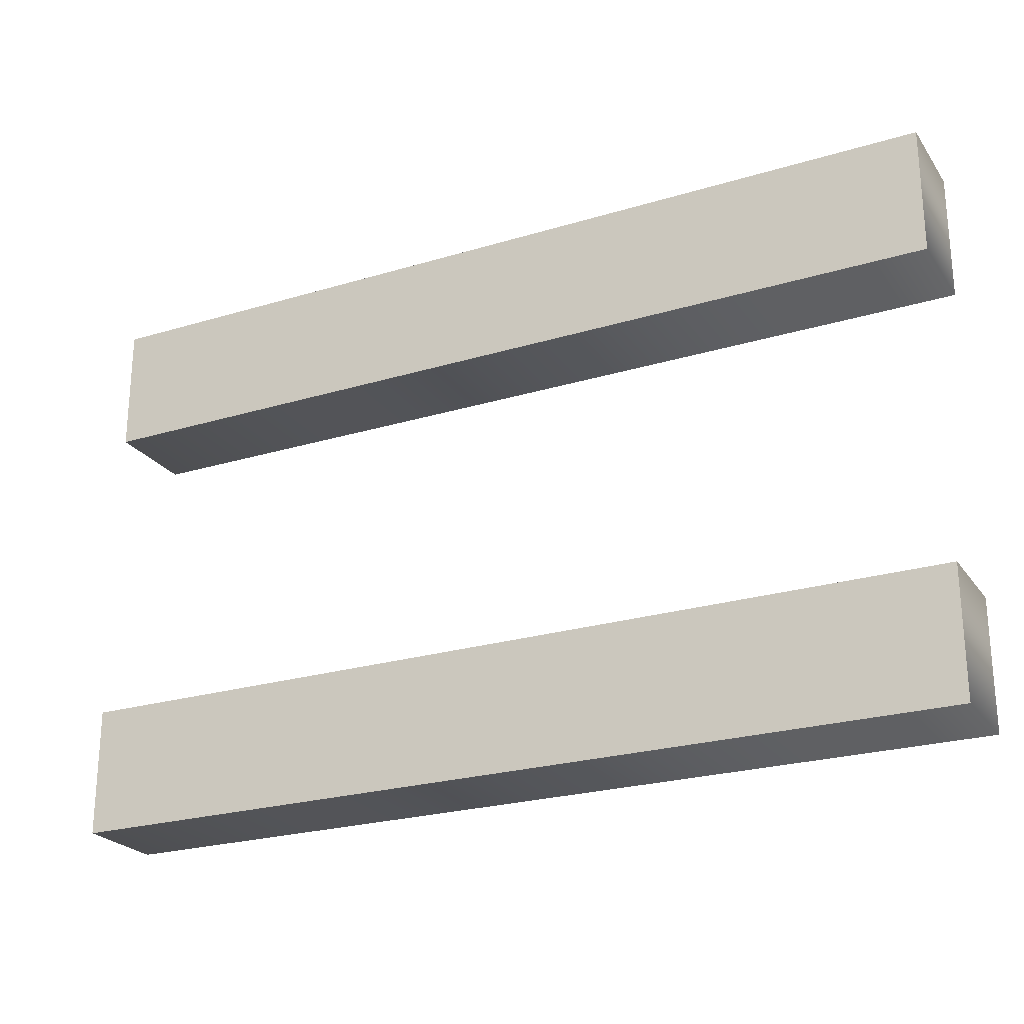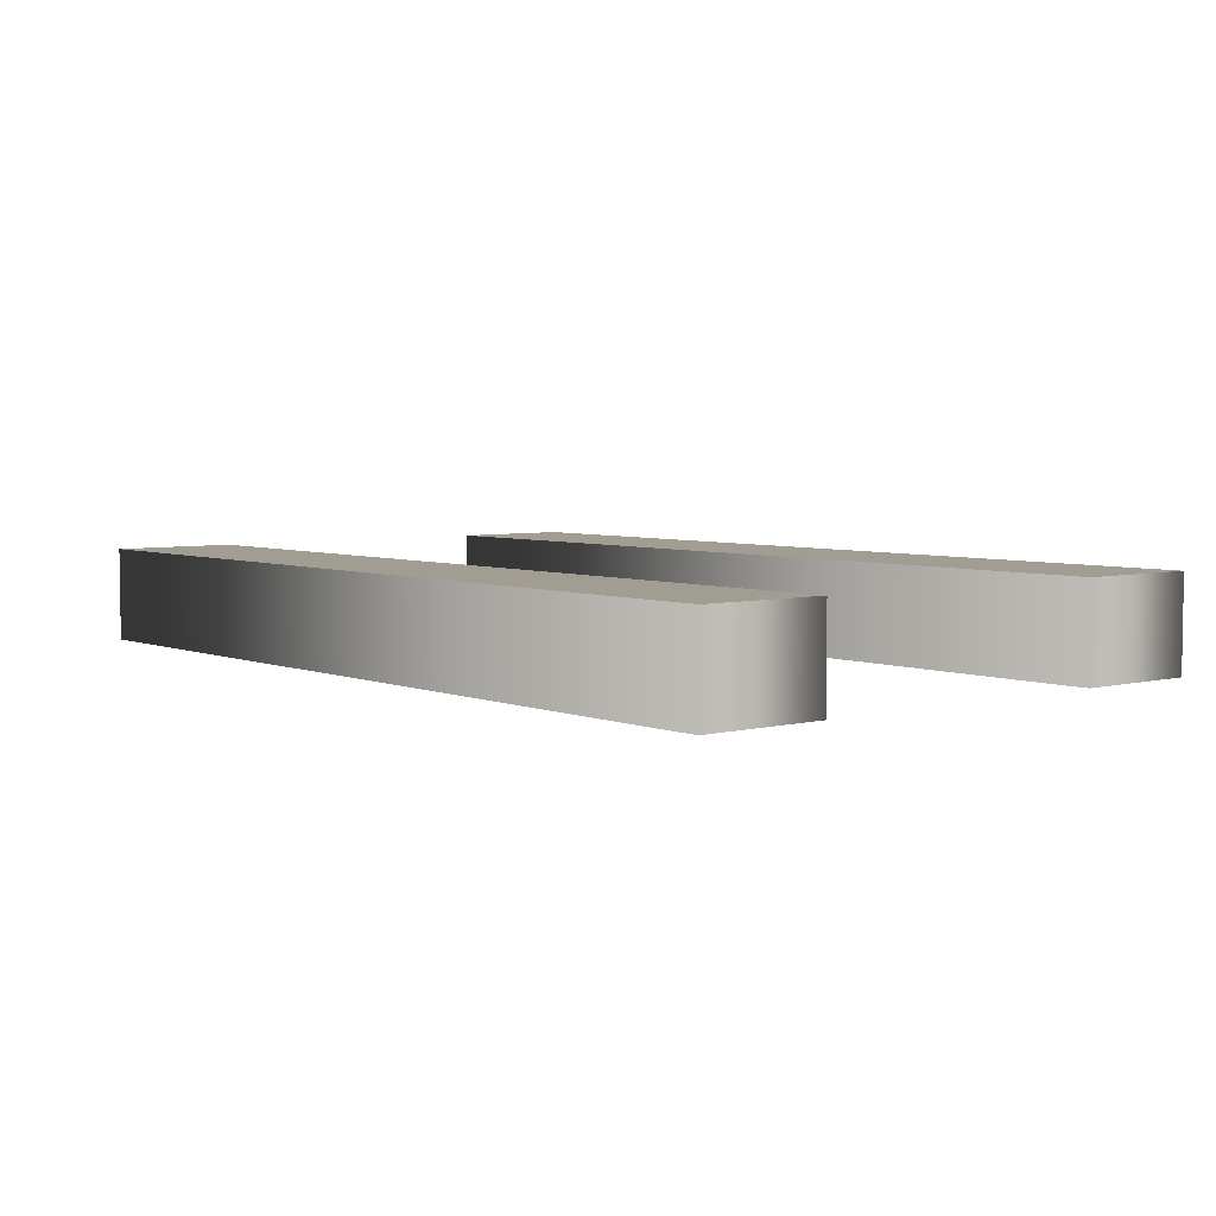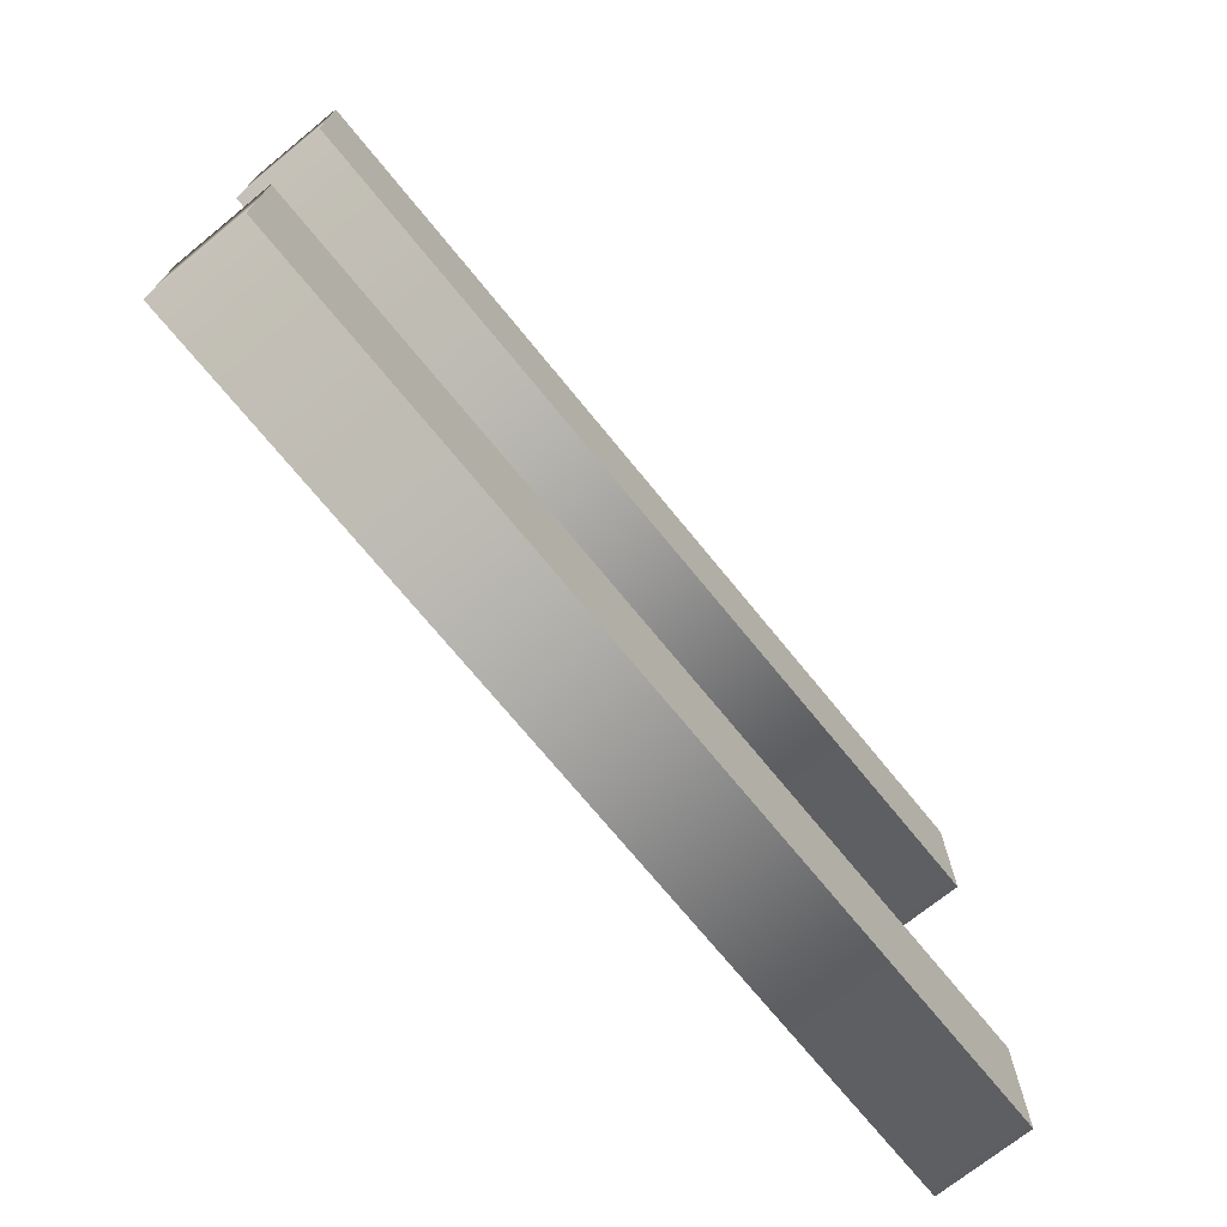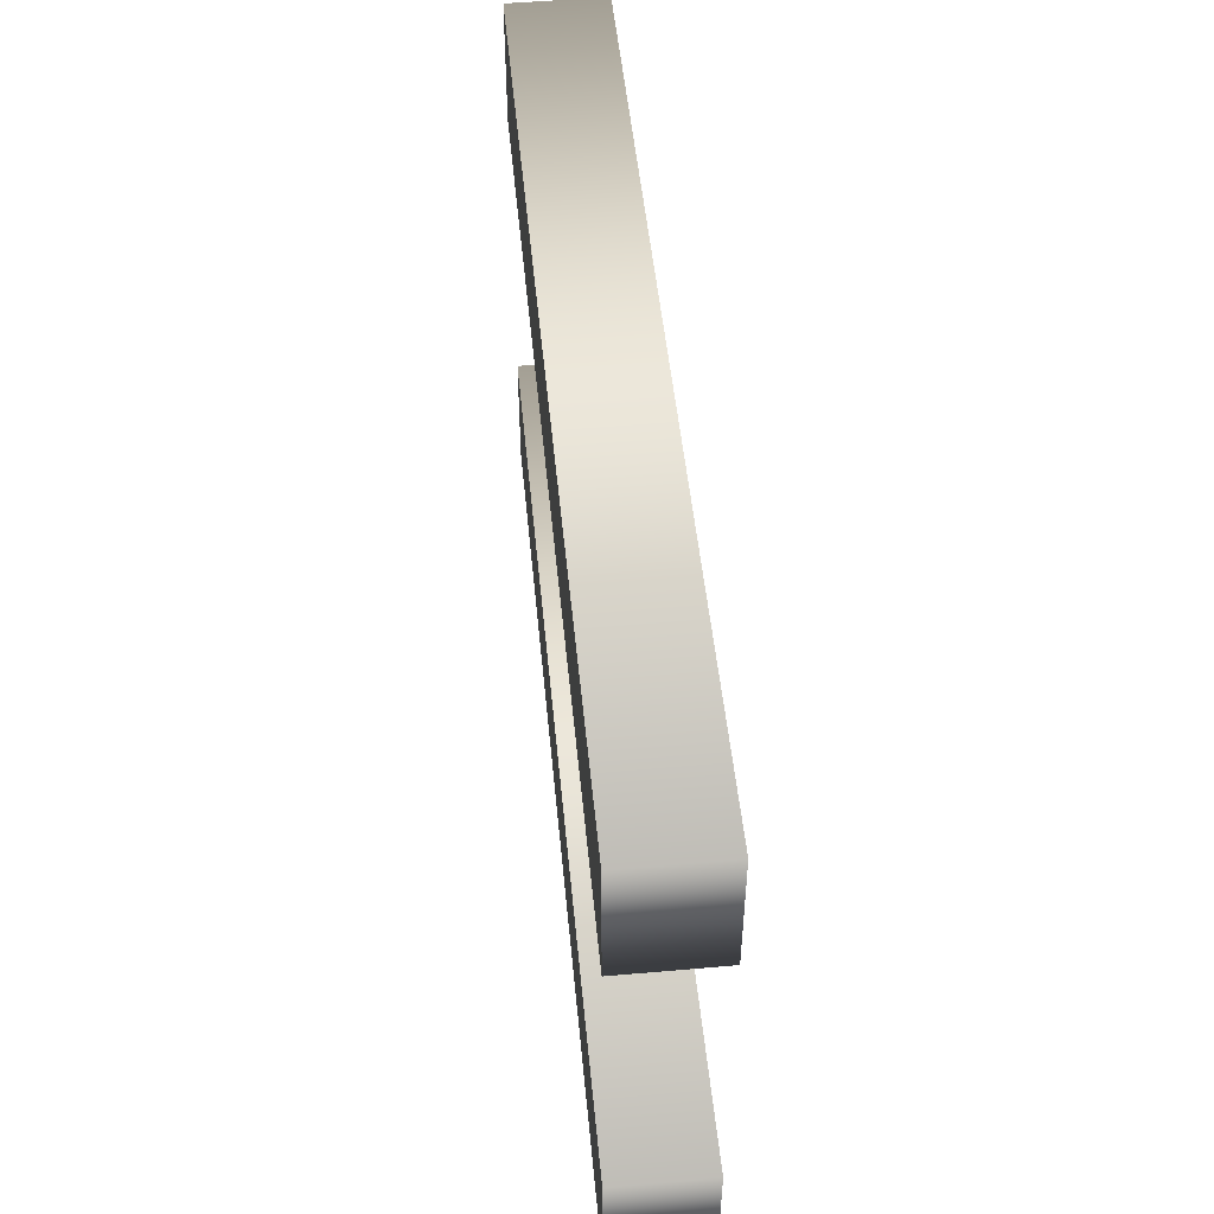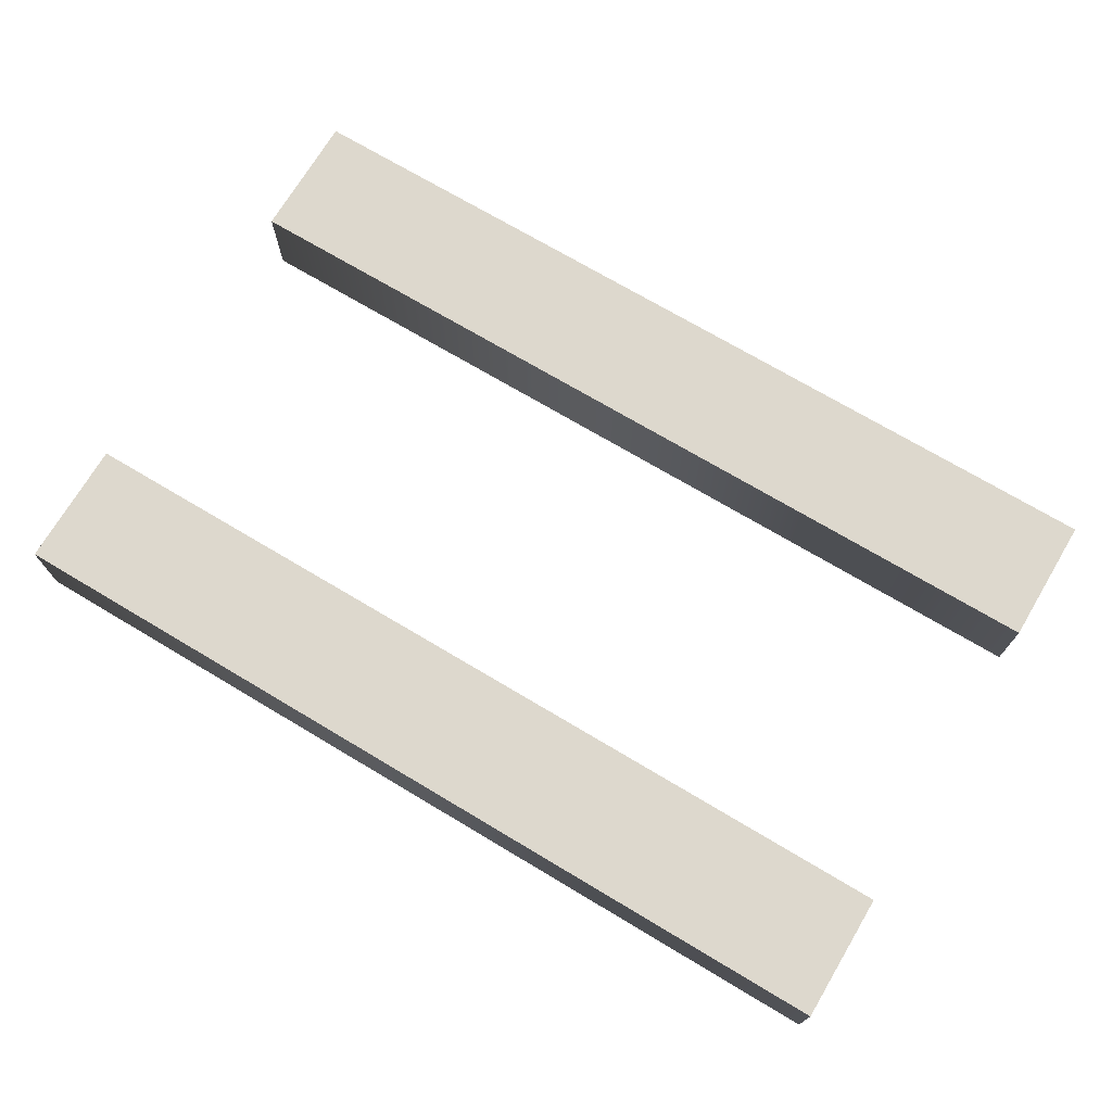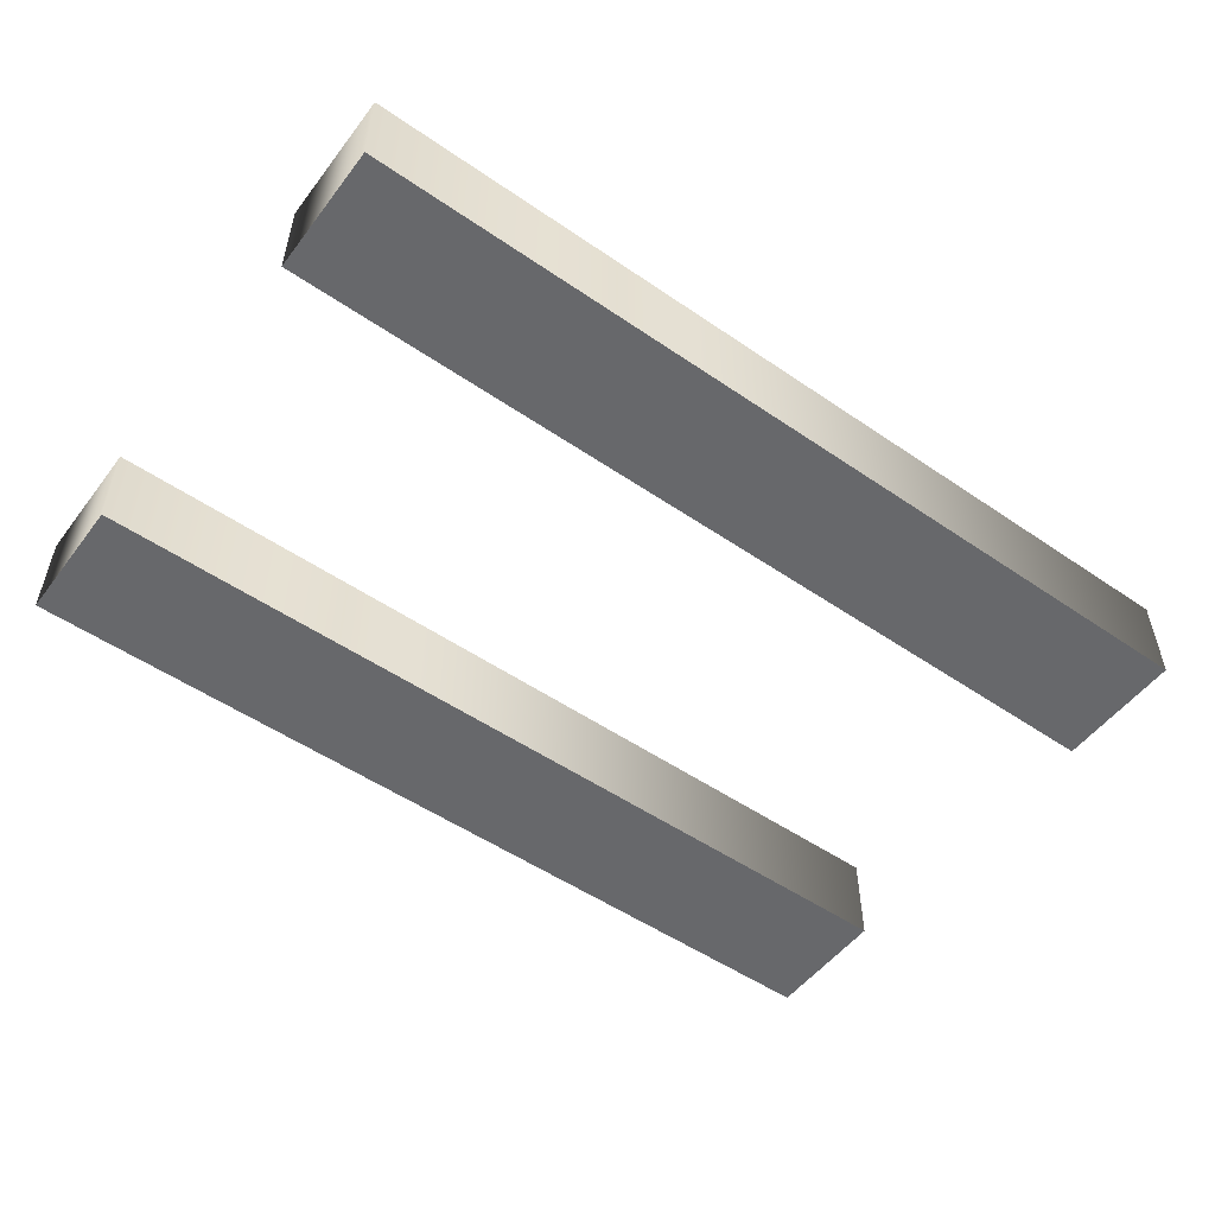
<metadata>
{"format":"obj","ext":"obj","renderer":"f3d","projection":"perspective","resolution":1024,"background":"white","views":[{"elev":-24.2,"azim":26.6,"up":"+Z"},{"elev":4.8,"azim":50.8,"up":"+Y"},{"elev":-71.6,"azim":-50.9,"up":"+Z"},{"elev":50.3,"azim":-95.5,"up":"+Z"},{"elev":72.1,"azim":-149.2,"up":"+Y"},{"elev":-52.4,"azim":-36.4,"up":"+Y"}]}
</metadata>
<code>
o Text_CUText
v -0.4799 0.05 -0.1661
v -0.4799 0.05 -0.3025
v 0.4799 0.05 -0.3025
v 0.4799 0.05 -0.1661
v -0.4799 0.05 0.3025
v -0.4799 0.05 0.1661
v 0.4799 0.05 0.1661
v 0.4799 0.05 0.3025
v -0.4799 -0.05 -0.1661
v -0.4799 -0.05 -0.3025
v 0.4799 -0.05 -0.3025
v 0.4799 -0.05 -0.1661
v -0.4799 -0.05 0.3025
v -0.4799 -0.05 0.1661
v 0.4799 -0.05 0.1661
v 0.4799 -0.05 0.3025
v -0.4799 -0.05 -0.1661
v -0.4799 0.05 -0.1661
v -0.4799 -0.05 -0.3025
v -0.4799 0.05 -0.3025
v 0.4799 -0.05 -0.3025
v 0.4799 0.05 -0.3025
v 0.4799 -0.05 -0.1661
v 0.4799 0.05 -0.1661
v -0.4799 -0.05 0.3025
v -0.4799 0.05 0.3025
v -0.4799 -0.05 0.1661
v -0.4799 0.05 0.1661
v 0.4799 -0.05 0.1661
v 0.4799 0.05 0.1661
v 0.4799 -0.05 0.3025
v 0.4799 0.05 0.3025
f 5 7 6
f 5 8 7
f 1 3 2
f 1 4 3
f 15 13 14
f 16 13 15
f 11 9 10
f 12 9 11
f 18 20 19 17
f 20 22 21 19
f 22 24 23 21
f 24 18 17 23
f 26 28 27 25
f 28 30 29 27
f 30 32 31 29
f 32 26 25 31

</code>
